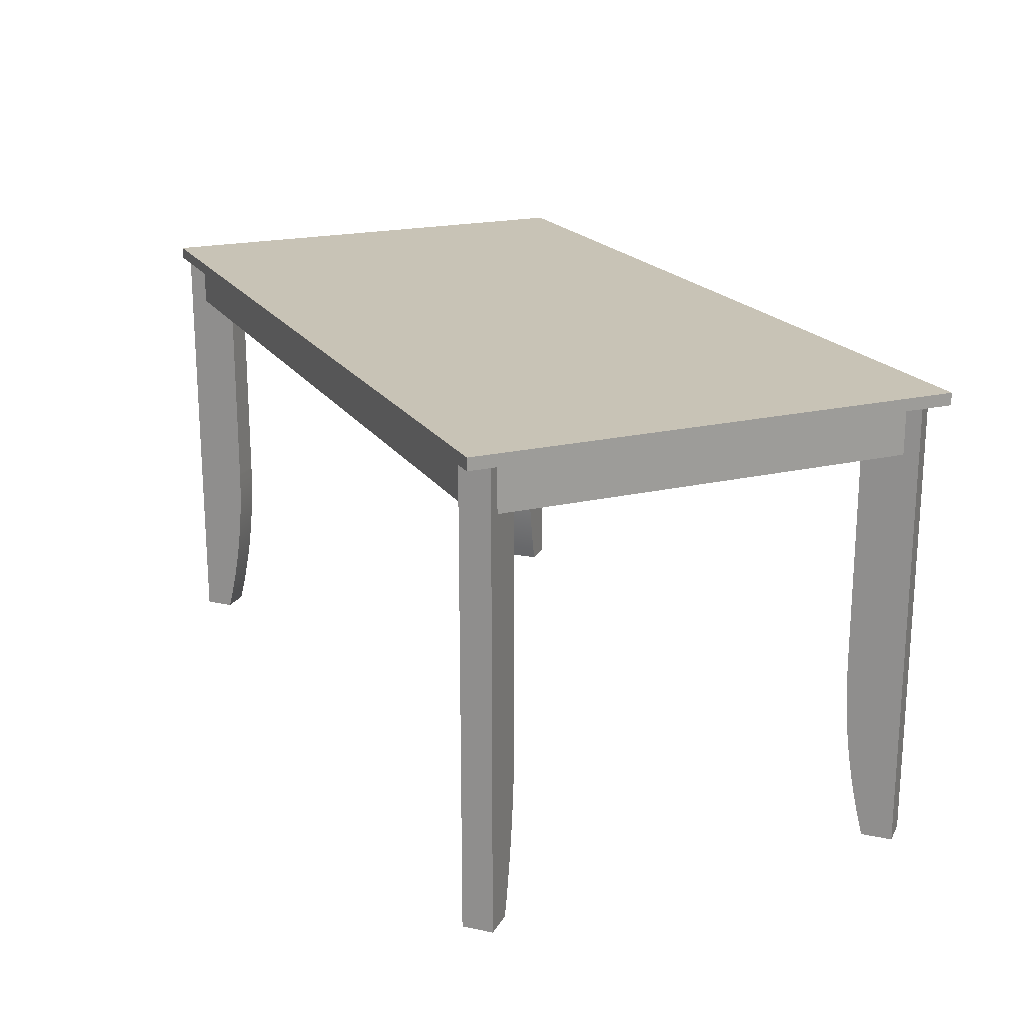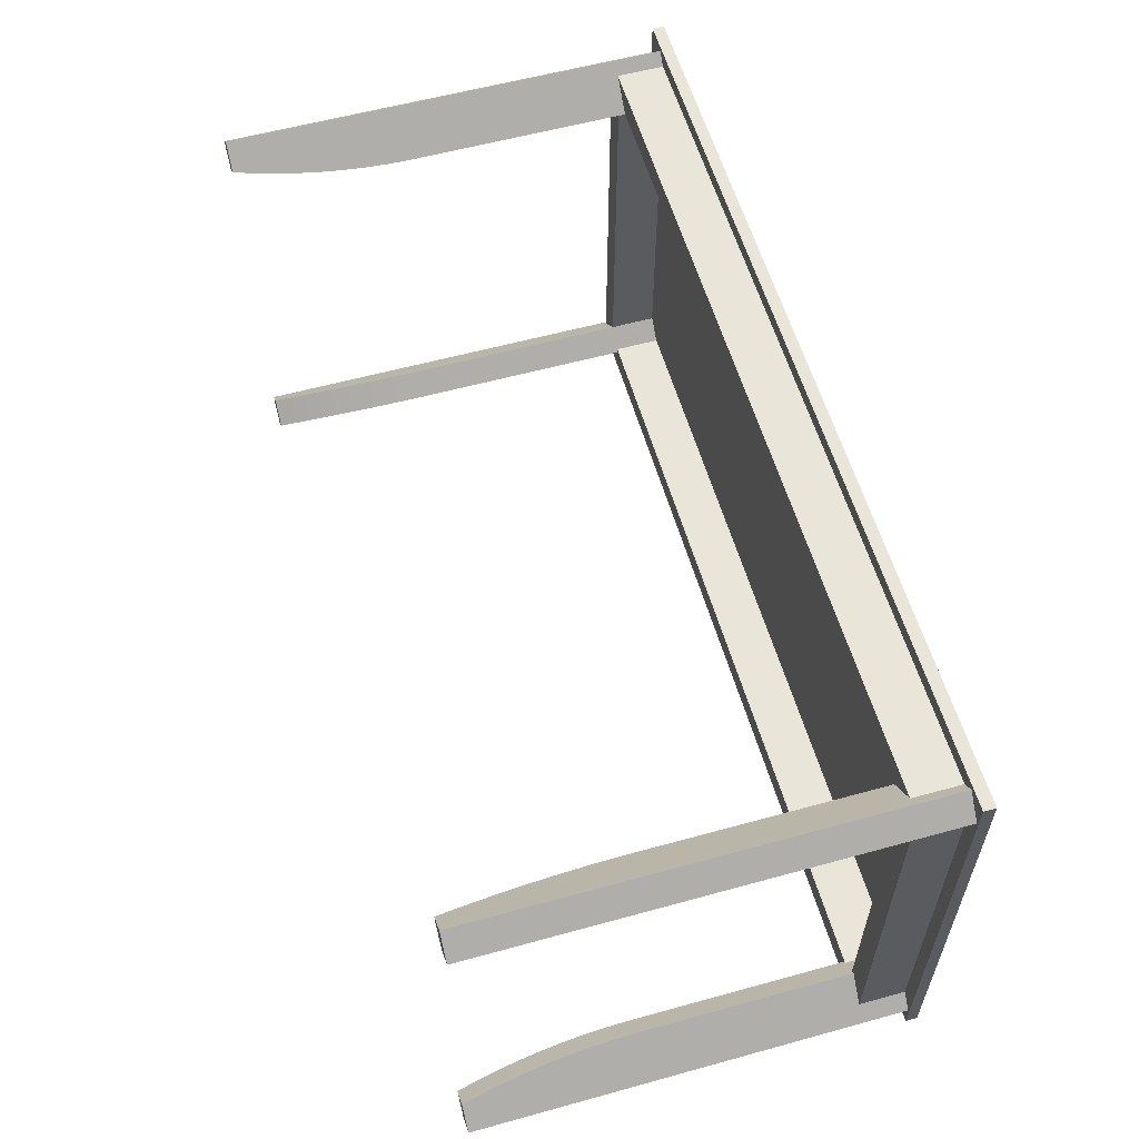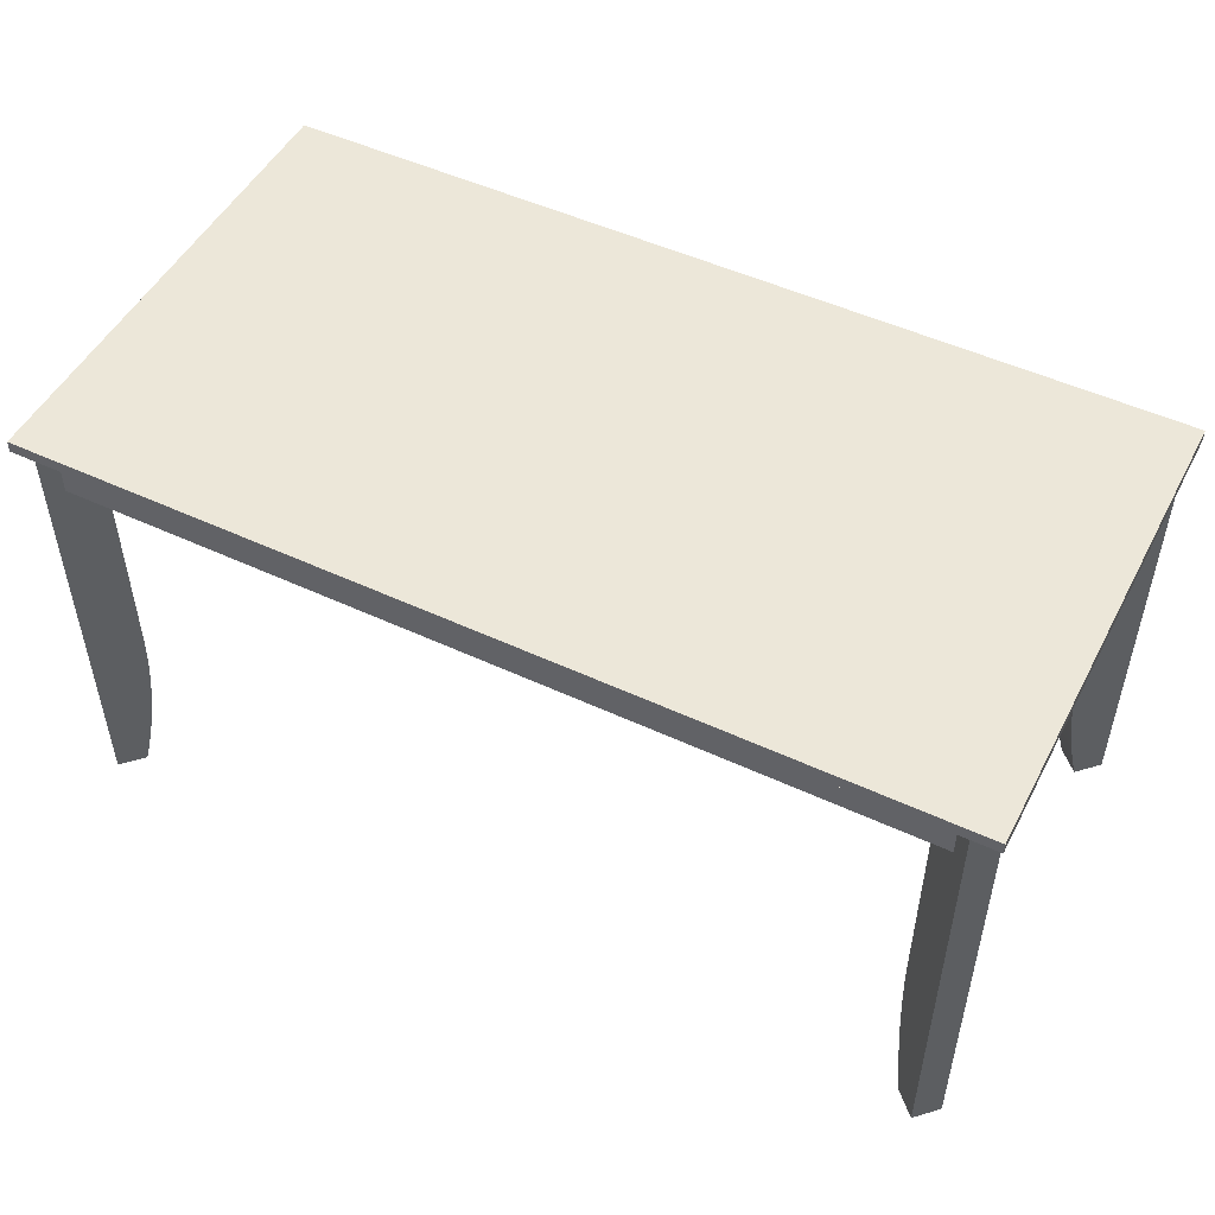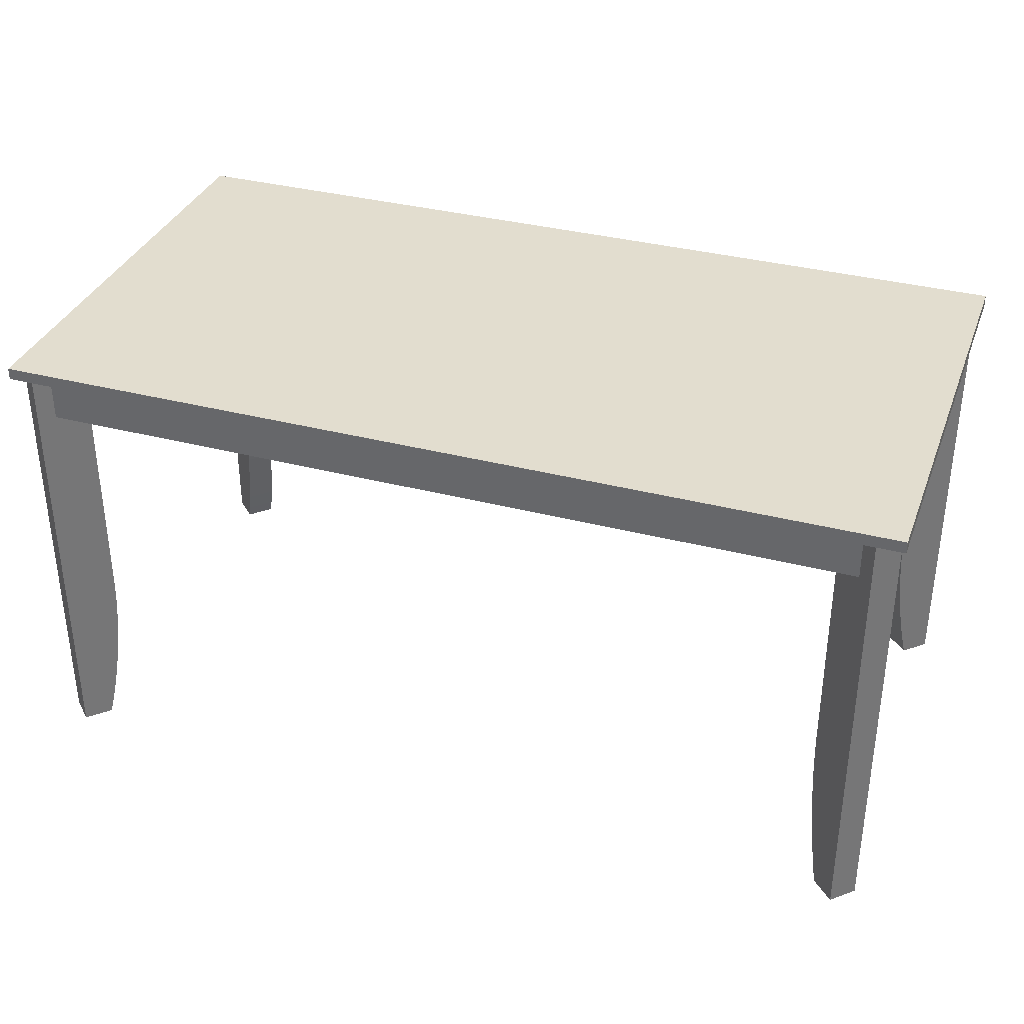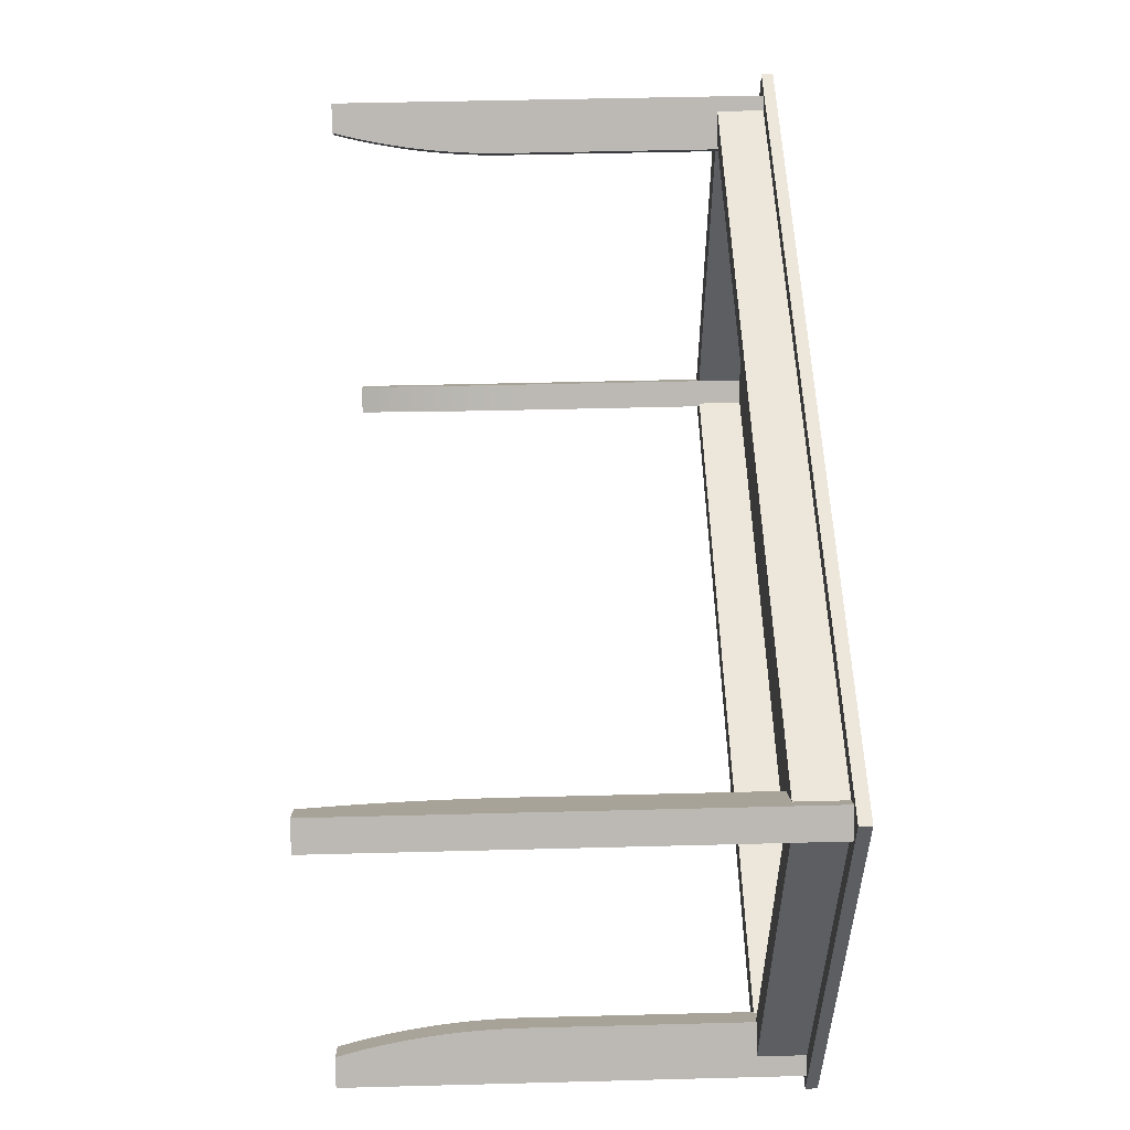
<metadata>
{"format":"obj","ext":"obj","renderer":"f3d","projection":"perspective","resolution":1024,"background":"white","views":[{"elev":19.5,"azim":-113.7,"up":"+Y"},{"elev":58.3,"azim":74.1,"up":"+Z"},{"elev":50.1,"azim":-152.9,"up":"+Y"},{"elev":34.8,"azim":-160.7,"up":"+Y"},{"elev":51.9,"azim":88.4,"up":"+Z"}]}
</metadata>
<code>
v -0.4054 0.2396 -0.2124
v -0.3908 0.2396 -0.1978
v -0.4054 0.2396 0.2142
v 0.4024 0.2396 -0.2124
v -0.3908 0.2396 0.1996
v -0.4054 0.2502 -0.2124
v 0.3878 0.2396 -0.1978
v 0.4024 0.2396 0.2142
v -0.3908 0.1973 0.1996
v -0.4054 0.2502 0.2142
v 0.4024 0.2502 -0.2124
v 0.3878 0.2396 0.1996
v 0.3878 0.1973 -0.1978
v 0.4024 0.2502 0.2142
v -0.3908 0.1973 -0.1978
v -0.3665 0.1973 -0.1735
v 0.3878 0.1973 0.1996
v -0.3665 0.1973 0.1753
v 0.3635 0.1973 0.1753
v 0.3635 0.1973 -0.1735
v -0.3665 0.2396 0.1753
v 0.3635 0.2396 -0.1735
v -0.3665 0.2396 -0.1735
v 0.3635 0.2396 0.1753
v -0.3624 -0.1567 0.1903
v -0.3813 0.2398 0.2092
v -0.3813 -0.1567 0.2092
v -0.3474 0.2398 0.1753
v -0.4 -0.1567 0.1905
v -0.36 -0.1437 0.1879
v -0.4 0.2398 0.1905
v -0.3787 -0.1437 0.1692
v -0.3578 -0.1306 0.1857
v -0.3474 0.003003 0.1753
v -0.3661 0.2398 0.1566
v -0.381 -0.1567 0.1716
v -0.3765 -0.1306 0.167
v -0.3558 -0.1174 0.1838
v -0.3661 0.003003 0.1566
v -0.3475 -0.01046 0.1754
v -0.3745 -0.1174 0.1651
v -0.3541 -0.1042 0.182
v -0.3662 -0.01046 0.1568
v -0.3478 -0.02392 0.1758
v -0.3728 -0.1042 0.1633
v -0.3525 -0.09088 0.1804
v -0.3665 -0.02392 0.1571
v -0.3483 -0.03736 0.1763
v -0.3712 -0.09088 0.1618
v -0.3512 -0.07755 0.1791
v -0.367 -0.03736 0.1576
v -0.3491 -0.05078 0.177
v -0.3699 -0.07755 0.1604
v -0.35 -0.06418 0.1779
v -0.3678 -0.05078 0.1583
v -0.3687 -0.06418 0.1593
v 0.3814 -0.1567 0.1716
v 0.4003 0.2398 0.1905
v 0.4003 -0.1567 0.1905
v 0.3665 0.2398 0.1566
v 0.3816 -0.1567 0.2092
v 0.379 -0.1437 0.1692
v 0.3816 0.2398 0.2092
v 0.3604 -0.1437 0.1879
v 0.3769 -0.1306 0.167
v 0.3665 0.003003 0.1566
v 0.3478 0.2398 0.1753
v 0.3627 -0.1567 0.1903
v 0.3582 -0.1306 0.1857
v 0.3749 -0.1174 0.1651
v 0.3478 0.003003 0.1753
v 0.3666 -0.01046 0.1568
v 0.3562 -0.1174 0.1838
v 0.3731 -0.1042 0.1633
v 0.3479 -0.01046 0.1754
v 0.3669 -0.02392 0.1571
v 0.3544 -0.1042 0.182
v 0.3716 -0.09088 0.1618
v 0.3482 -0.02392 0.1758
v 0.3674 -0.03736 0.1576
v 0.3529 -0.09088 0.1804
v 0.3702 -0.07755 0.1604
v 0.3487 -0.03736 0.1763
v 0.3681 -0.05078 0.1583
v 0.3515 -0.07755 0.1791
v 0.3691 -0.06418 0.1593
v 0.3494 -0.05078 0.177
v 0.3504 -0.06418 0.1779
v 0.3629 -0.1567 -0.1906
v 0.3818 0.2398 -0.2095
v 0.3818 -0.1567 -0.2095
v 0.348 0.2398 -0.1757
v 0.4005 -0.1567 -0.1908
v 0.3816 -0.1567 -0.1719
v 0.3605 -0.1437 -0.1882
v 0.3667 0.2398 -0.157
v 0.4005 0.2398 -0.1908
v 0.3792 -0.1437 -0.1696
v 0.3584 -0.1306 -0.1861
v 0.348 0.003003 -0.1757
v 0.3771 -0.1306 -0.1674
v 0.3564 -0.1174 -0.1841
v 0.3667 0.003003 -0.157
v 0.3481 -0.01046 -0.1758
v 0.3751 -0.1174 -0.1654
v 0.3546 -0.1042 -0.1823
v 0.3668 -0.01046 -0.1571
v 0.3484 -0.02392 -0.1761
v 0.3733 -0.1042 -0.1637
v 0.3531 -0.09088 -0.1808
v 0.3671 -0.02392 -0.1574
v 0.3489 -0.03736 -0.1766
v 0.3718 -0.09088 -0.1621
v 0.3517 -0.07755 -0.1794
v 0.3676 -0.03736 -0.1579
v 0.3496 -0.05078 -0.1773
v 0.3704 -0.07755 -0.1607
v 0.3506 -0.06418 -0.1783
v 0.3683 -0.05078 -0.1587
v 0.3693 -0.06418 -0.1596
v -0.3809 -0.1567 -0.1719
v -0.3998 0.2398 -0.1908
v -0.3998 -0.1567 -0.1908
v -0.3659 0.2398 -0.157
v -0.3811 -0.1567 -0.2095
v -0.3785 -0.1437 -0.1696
v -0.3811 0.2398 -0.2095
v -0.3598 -0.1437 -0.1882
v -0.3622 -0.1567 -0.1906
v -0.3763 -0.1306 -0.1674
v -0.3659 0.003003 -0.157
v -0.3472 0.2398 -0.1757
v -0.3576 -0.1306 -0.1861
v -0.3743 -0.1174 -0.1654
v -0.3472 0.003003 -0.1757
v -0.366 -0.01046 -0.1571
v -0.3556 -0.1174 -0.1841
v -0.3726 -0.1042 -0.1637
v -0.3473 -0.01046 -0.1758
v -0.3663 -0.02392 -0.1574
v -0.3539 -0.1042 -0.1823
v -0.371 -0.09088 -0.1621
v -0.3476 -0.02392 -0.1761
v -0.3668 -0.03736 -0.1579
v -0.3523 -0.09088 -0.1808
v -0.3697 -0.07755 -0.1607
v -0.3482 -0.03736 -0.1766
v -0.3676 -0.05078 -0.1587
v -0.351 -0.07755 -0.1794
v -0.3685 -0.06418 -0.1596
v -0.3489 -0.05078 -0.1773
v -0.3498 -0.06418 -0.1783
g mesh1_mesh1-geometry
f 1 2 3
f 2 1 4
f 3 2 1
f 4 1 2
f 5 3 2
f 2 3 5
f 3 6 1
f 1 6 3
f 6 4 1
f 1 4 6
f 2 4 7
f 7 4 2
f 3 5 8
f 8 5 3
f 2 9 5
f 5 9 2
f 6 3 10
f 10 3 6
f 4 6 11
f 11 6 4
f 7 4 12
f 12 4 7
f 13 2 7
f 7 2 13
f 8 5 12
f 12 5 8
f 14 3 8
f 8 3 14
f 9 2 15
f 15 2 9
f 9 12 5
f 5 12 9
f 3 14 10
f 10 14 3
f 14 6 10
f 10 6 14
f 6 14 11
f 11 14 6
f 14 4 11
f 11 4 14
f 8 12 4
f 4 12 8
f 12 13 7
f 7 13 12
f 2 13 15
f 15 13 2
f 4 14 8
f 8 14 4
f 15 16 9
f 9 16 15
f 12 9 17
f 17 9 12
f 13 12 17
f 17 12 13
f 16 15 13
f 13 15 16
f 18 9 16
f 16 9 18
f 9 18 17
f 17 18 9
f 17 19 13
f 13 19 17
f 16 13 20
f 20 13 16
f 16 21 18
f 18 21 16
f 17 18 19
f 19 18 17
f 20 13 19
f 19 13 20
f 22 16 20
f 20 16 22
f 21 16 23
f 23 16 21
f 21 19 18
f 18 19 21
f 19 22 20
f 20 22 19
f 16 22 23
f 23 22 16
f 22 21 23
f 23 21 22
f 19 21 24
f 24 21 19
f 22 19 24
f 24 19 22
f 21 22 24
f 24 22 21
g mesh2_mesh2-geometry
l 3 8
l 1 3
l 3 10
l 8 4
l 8 14
l 4 1
l 1 6
l 6 10
l 10 14
l 4 11
l 14 11
l 11 6
g mesh3_mesh3-geometry
l 12 5
l 7 12
l 12 17
l 5 2
l 5 9
l 2 7
l 7 13
l 17 9
l 13 17
l 2 15
l 9 15
l 15 13
g mesh4_mesh4-geometry
l 24 21
l 22 24
l 24 19
l 21 23
l 21 18
l 23 22
l 22 20
l 19 18
l 20 19
l 23 16
l 18 16
l 16 20
g mesh5_mesh5-geometry
f 25 26 27
f 26 25 28
f 26 29 27
f 28 25 30
f 29 26 31
f 25 32 30
f 28 30 33
f 34 35 28
f 35 29 31
f 29 35 36
f 32 25 36
f 37 30 32
f 30 37 33
f 28 33 38
f 35 34 39
f 28 40 34
f 36 35 32
f 32 35 37
f 41 33 37
f 33 41 38
f 28 38 42
f 40 39 34
f 43 35 39
f 28 44 40
f 37 35 41
f 45 38 41
f 38 45 42
f 28 42 46
f 39 40 43
f 47 35 43
f 28 48 44
f 44 43 40
f 41 35 45
f 49 42 45
f 42 49 46
f 28 46 50
f 51 35 47
f 43 44 47
f 28 52 48
f 48 47 44
f 45 35 49
f 53 46 49
f 46 53 50
f 28 50 54
f 55 35 51
f 47 48 51
f 28 54 52
f 52 51 48
f 49 35 53
f 56 50 53
f 50 56 54
f 56 35 55
f 51 52 55
f 54 55 52
f 53 35 56
f 55 54 56
g mesh5_mesh5-geometry
f 27 26 25
f 28 25 26
f 27 29 26
f 29 25 27
f 27 25 29
f 30 25 28
f 35 26 28
f 28 26 35
f 31 26 29
f 25 29 36
f 36 29 25
f 30 32 25
f 33 30 28
f 26 35 31
f 31 35 26
f 28 35 34
f 31 29 35
f 36 35 29
f 36 25 32
f 32 30 37
f 33 37 30
f 38 33 28
f 39 34 35
f 34 40 28
f 32 35 36
f 37 35 32
f 37 33 41
f 38 41 33
f 42 38 28
f 34 39 40
f 39 35 43
f 40 44 28
f 41 35 37
f 41 38 45
f 42 45 38
f 46 42 28
f 43 40 39
f 43 35 47
f 44 48 28
f 40 43 44
f 45 35 41
f 45 42 49
f 46 49 42
f 50 46 28
f 47 35 51
f 47 44 43
f 48 52 28
f 44 47 48
f 49 35 45
f 49 46 53
f 50 53 46
f 54 50 28
f 51 35 55
f 51 48 47
f 52 54 28
f 48 51 52
f 53 35 49
f 53 50 56
f 54 56 50
f 55 35 56
f 55 52 51
f 52 55 54
f 56 35 53
f 56 54 55
g mesh6_mesh6-geometry
l 27 29
l 29 36
l 36 25
g mesh7_mesh7-geometry
l 26 31
l 31 35
l 35 28
g mesh8_mesh8-geometry
f 57 58 59
f 58 57 60
f 58 61 59
f 60 57 62
f 61 58 63
f 57 64 62
f 60 62 65
f 66 67 60
f 67 61 63
f 61 67 68
f 64 57 68
f 69 62 64
f 62 69 65
f 60 65 70
f 67 66 71
f 60 72 66
f 68 67 64
f 64 67 69
f 73 65 69
f 65 73 70
f 60 70 74
f 72 71 66
f 75 67 71
f 60 76 72
f 69 67 73
f 77 70 73
f 70 77 74
f 60 74 78
f 71 72 75
f 79 67 75
f 60 80 76
f 76 75 72
f 73 67 77
f 81 74 77
f 74 81 78
f 60 78 82
f 83 67 79
f 75 76 79
f 60 84 80
f 80 79 76
f 77 67 81
f 85 78 81
f 78 85 82
f 60 82 86
f 87 67 83
f 79 80 83
f 60 86 84
f 84 83 80
f 81 67 85
f 88 82 85
f 82 88 86
f 88 67 87
f 83 84 87
f 86 87 84
f 85 67 88
f 87 86 88
g mesh8_mesh8-geometry
f 59 58 57
f 60 57 58
f 59 61 58
f 61 57 59
f 59 57 61
f 62 57 60
f 67 58 60
f 60 58 67
f 63 58 61
f 57 61 68
f 68 61 57
f 62 64 57
f 65 62 60
f 58 67 63
f 63 67 58
f 60 67 66
f 63 61 67
f 68 67 61
f 68 57 64
f 64 62 69
f 65 69 62
f 70 65 60
f 71 66 67
f 66 72 60
f 64 67 68
f 69 67 64
f 69 65 73
f 70 73 65
f 74 70 60
f 66 71 72
f 71 67 75
f 72 76 60
f 73 67 69
f 73 70 77
f 74 77 70
f 78 74 60
f 75 72 71
f 75 67 79
f 76 80 60
f 72 75 76
f 77 67 73
f 77 74 81
f 78 81 74
f 82 78 60
f 79 67 83
f 79 76 75
f 80 84 60
f 76 79 80
f 81 67 77
f 81 78 85
f 82 85 78
f 86 82 60
f 83 67 87
f 83 80 79
f 84 86 60
f 80 83 84
f 85 67 81
f 85 82 88
f 86 88 82
f 87 67 88
f 87 84 83
f 84 87 86
f 88 67 85
f 88 86 87
g mesh9_mesh9-geometry
l 59 61
l 61 68
l 68 57
g mesh10_mesh10-geometry
l 58 63
l 63 67
l 67 60
g mesh11_mesh11-geometry
f 89 90 91
f 90 89 92
f 91 90 89
f 92 89 90
f 90 93 91
f 91 93 90
f 91 94 89
f 89 94 91
f 92 89 95
f 95 89 92
f 96 90 92
f 92 90 96
f 93 90 97
f 97 90 93
f 94 91 93
f 93 91 94
f 98 89 94
f 94 89 98
f 89 98 95
f 95 98 89
f 92 95 99
f 99 95 92
f 90 96 97
f 97 96 90
f 100 96 92
f 92 96 100
f 96 93 97
f 97 93 96
f 93 96 94
f 94 96 93
f 94 96 98
f 98 96 94
f 101 95 98
f 98 95 101
f 95 101 99
f 99 101 95
f 92 99 102
f 102 99 92
f 96 100 103
f 103 100 96
f 92 104 100
f 100 104 92
f 98 96 101
f 101 96 98
f 105 99 101
f 101 99 105
f 99 105 102
f 102 105 99
f 92 102 106
f 106 102 92
f 104 103 100
f 100 103 104
f 107 96 103
f 103 96 107
f 92 108 104
f 104 108 92
f 101 96 105
f 105 96 101
f 109 102 105
f 105 102 109
f 102 109 106
f 106 109 102
f 92 106 110
f 110 106 92
f 103 104 107
f 107 104 103
f 111 96 107
f 107 96 111
f 92 112 108
f 108 112 92
f 108 107 104
f 104 107 108
f 105 96 109
f 109 96 105
f 113 106 109
f 109 106 113
f 106 113 110
f 110 113 106
f 92 110 114
f 114 110 92
f 115 96 111
f 111 96 115
f 107 108 111
f 111 108 107
f 92 116 112
f 112 116 92
f 112 111 108
f 108 111 112
f 109 96 113
f 113 96 109
f 117 110 113
f 113 110 117
f 110 117 114
f 114 117 110
f 92 114 118
f 118 114 92
f 119 96 115
f 115 96 119
f 111 112 115
f 115 112 111
f 92 118 116
f 116 118 92
f 116 115 112
f 112 115 116
f 113 96 117
f 117 96 113
f 120 114 117
f 117 114 120
f 114 120 118
f 118 120 114
f 120 96 119
f 119 96 120
f 115 116 119
f 119 116 115
f 118 119 116
f 116 119 118
f 117 96 120
f 120 96 117
f 119 118 120
f 120 118 119
g mesh12_mesh12-geometry
l 91 93
l 93 94
l 94 89
g mesh13_mesh13-geometry
l 90 97
l 97 96
l 96 92
g mesh14_mesh14-geometry
f 121 122 123
f 122 121 124
f 122 125 123
f 124 121 126
f 125 122 127
f 128 121 129
f 121 128 126
f 124 126 130
f 131 132 124
f 132 125 127
f 125 132 129
f 129 132 128
f 133 126 128
f 126 133 130
f 124 130 134
f 132 131 135
f 124 136 131
f 128 132 133
f 137 130 133
f 130 137 134
f 124 134 138
f 136 135 131
f 139 132 135
f 124 140 136
f 133 132 137
f 141 134 137
f 134 141 138
f 124 138 142
f 135 136 139
f 143 132 139
f 124 144 140
f 140 139 136
f 137 132 141
f 145 138 141
f 138 145 142
f 124 142 146
f 147 132 143
f 139 140 143
f 124 148 144
f 144 143 140
f 141 132 145
f 149 142 145
f 142 149 146
f 124 146 150
f 151 132 147
f 143 144 147
f 124 150 148
f 148 147 144
f 145 132 149
f 152 146 149
f 146 152 150
f 152 132 151
f 147 148 151
f 150 151 148
f 149 132 152
f 151 150 152
g mesh14_mesh14-geometry
f 123 122 121
f 124 121 122
f 123 125 122
f 123 129 121
f 121 129 123
f 126 121 124
f 132 122 124
f 124 122 132
f 127 122 125
f 129 123 125
f 125 123 129
f 129 121 128
f 126 128 121
f 130 126 124
f 122 132 127
f 127 132 122
f 124 132 131
f 127 125 132
f 129 132 125
f 128 132 129
f 128 126 133
f 130 133 126
f 134 130 124
f 135 131 132
f 131 136 124
f 133 132 128
f 133 130 137
f 134 137 130
f 138 134 124
f 131 135 136
f 135 132 139
f 136 140 124
f 137 132 133
f 137 134 141
f 138 141 134
f 142 138 124
f 139 136 135
f 139 132 143
f 140 144 124
f 136 139 140
f 141 132 137
f 141 138 145
f 142 145 138
f 146 142 124
f 143 132 147
f 143 140 139
f 144 148 124
f 140 143 144
f 145 132 141
f 145 142 149
f 146 149 142
f 150 146 124
f 147 132 151
f 147 144 143
f 148 150 124
f 144 147 148
f 149 132 145
f 149 146 152
f 150 152 146
f 151 132 152
f 151 148 147
f 148 151 150
f 152 132 149
f 152 150 151
g mesh15_mesh15-geometry
l 123 125
l 125 129
l 129 121
g mesh16_mesh16-geometry
l 122 127
l 127 132
l 132 124

</code>
